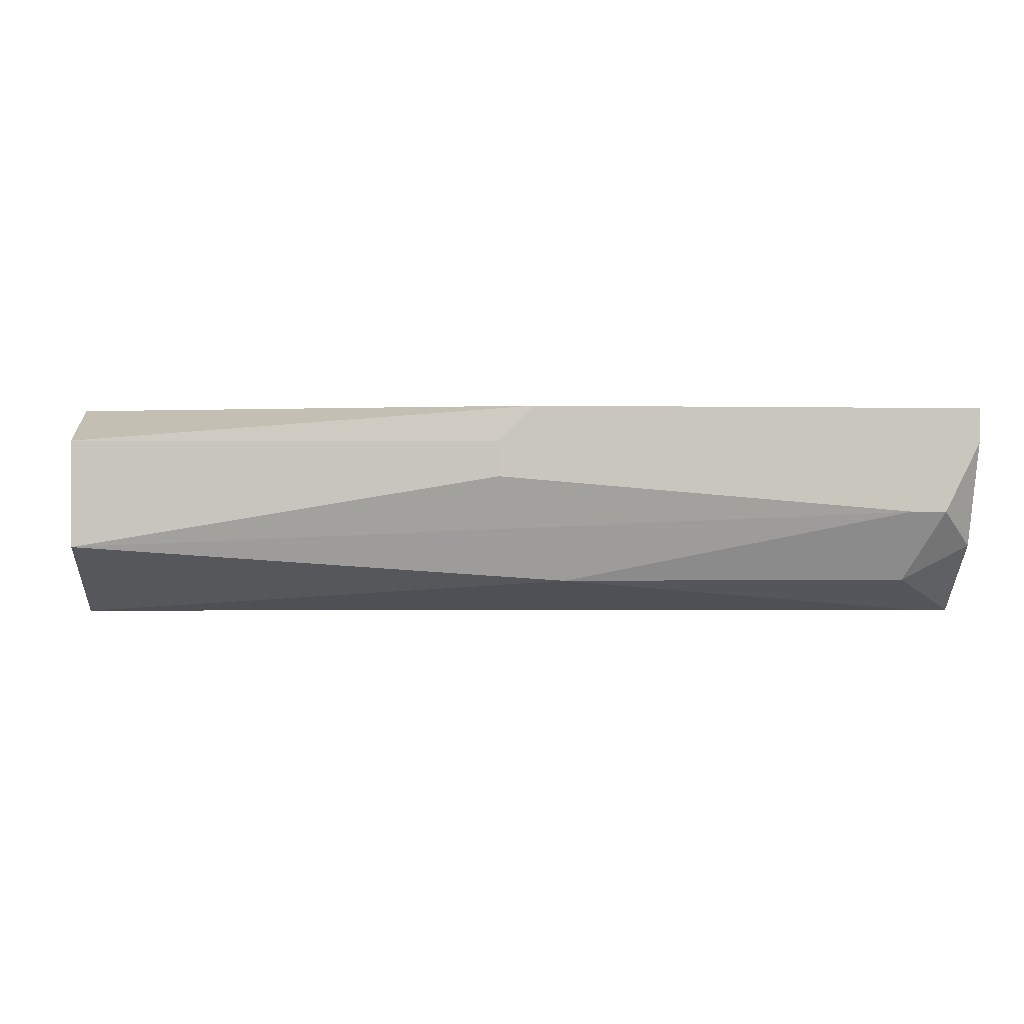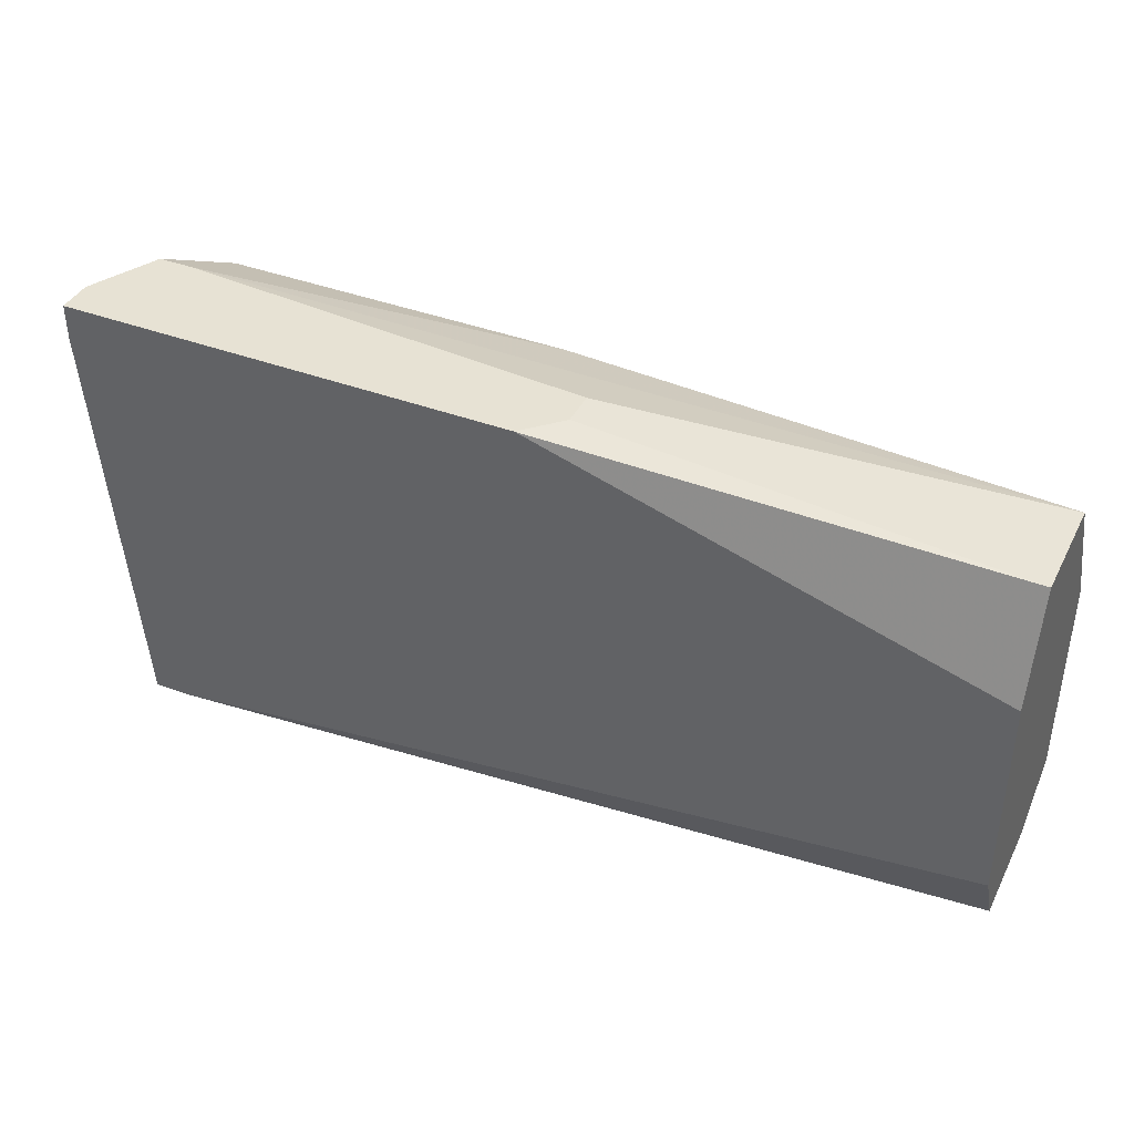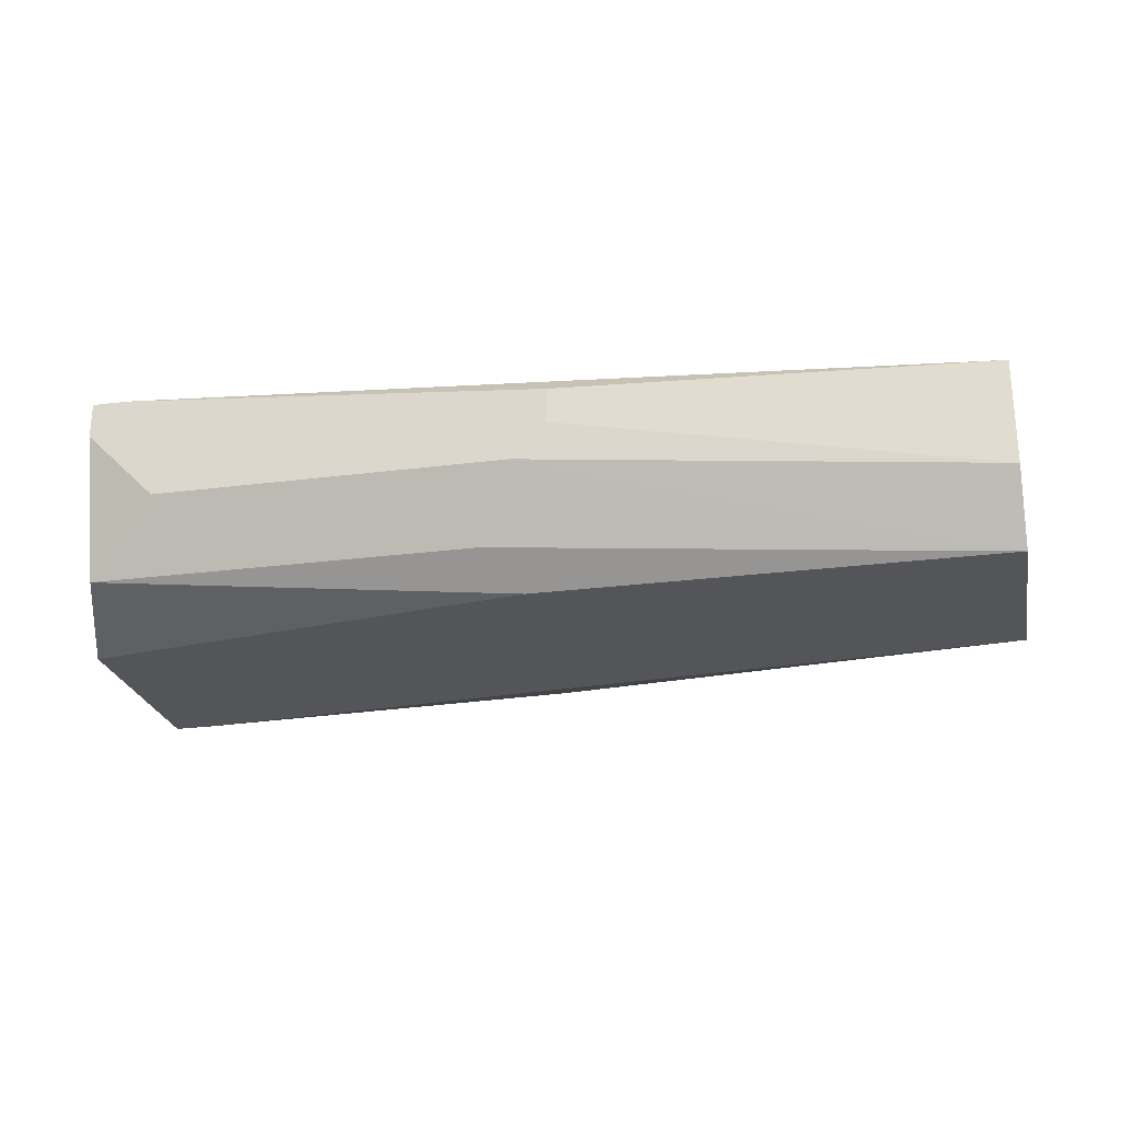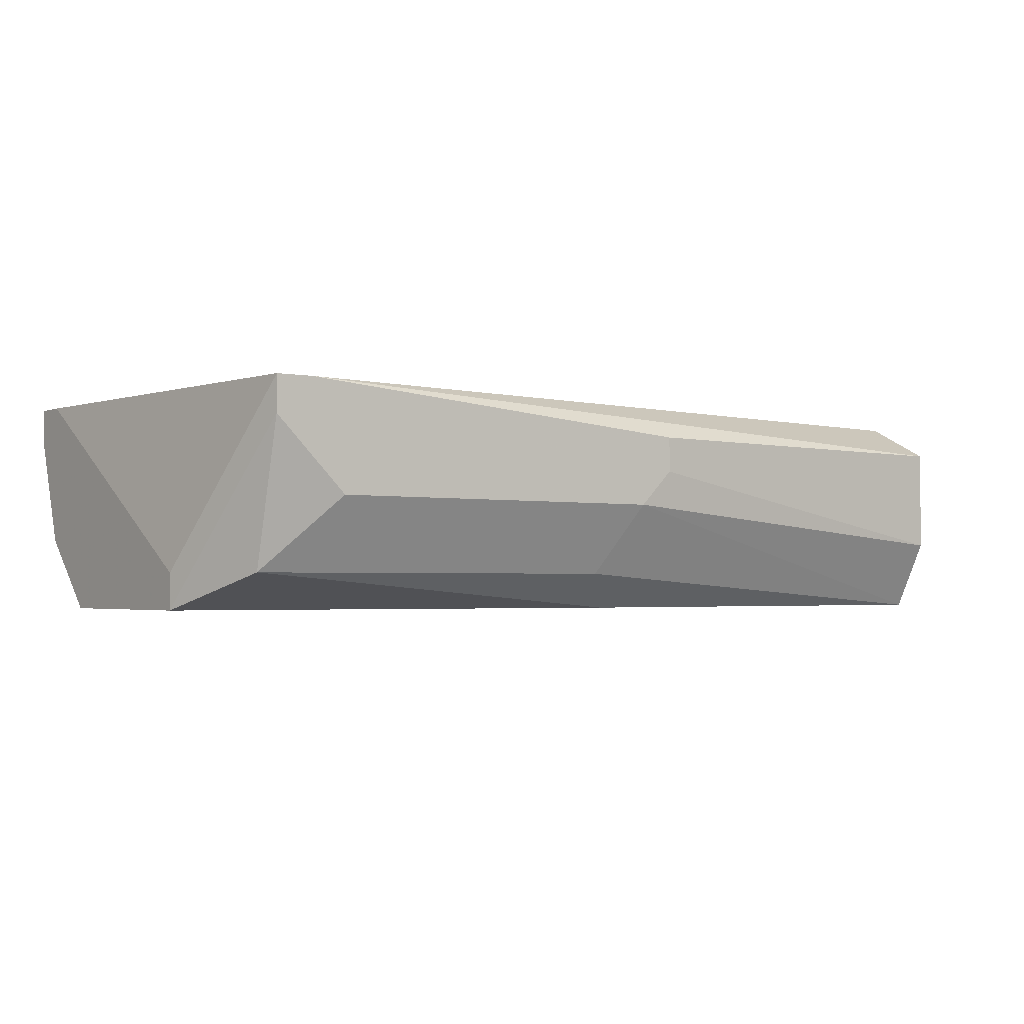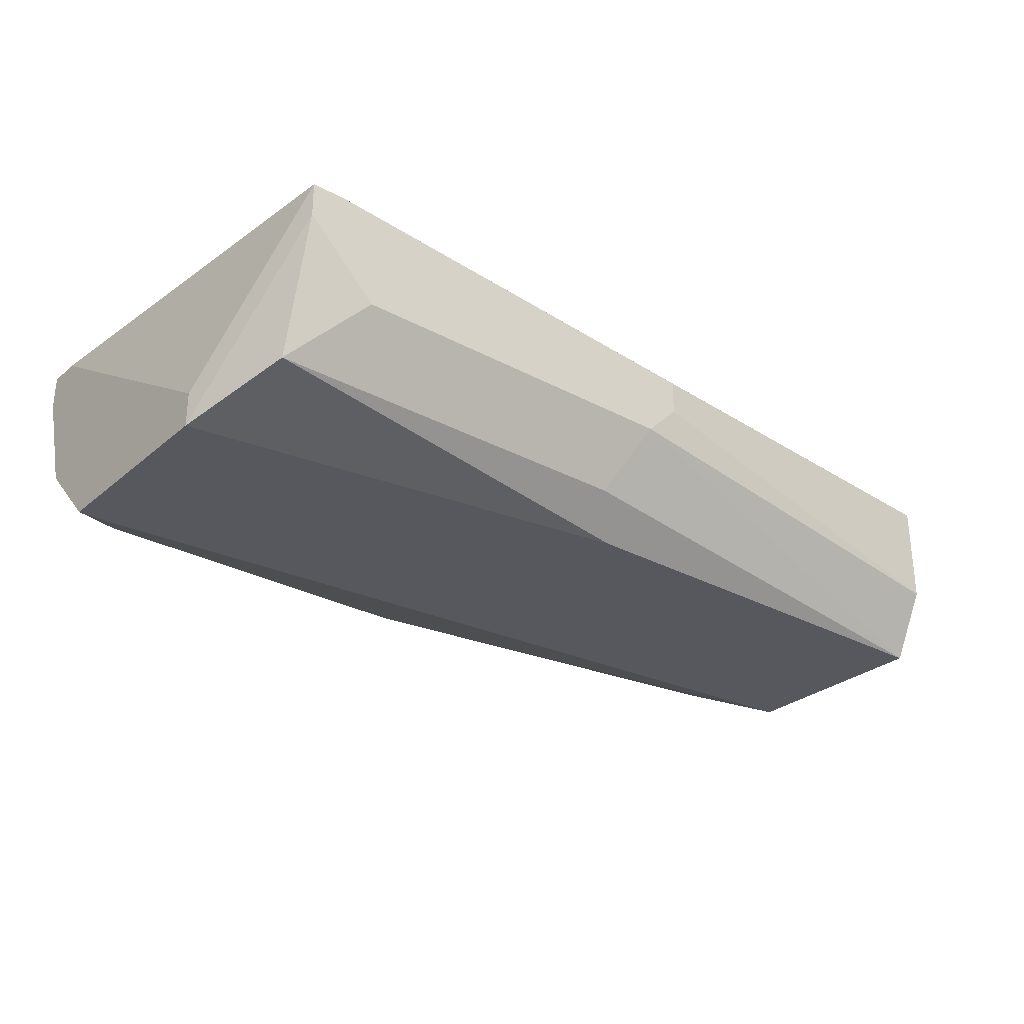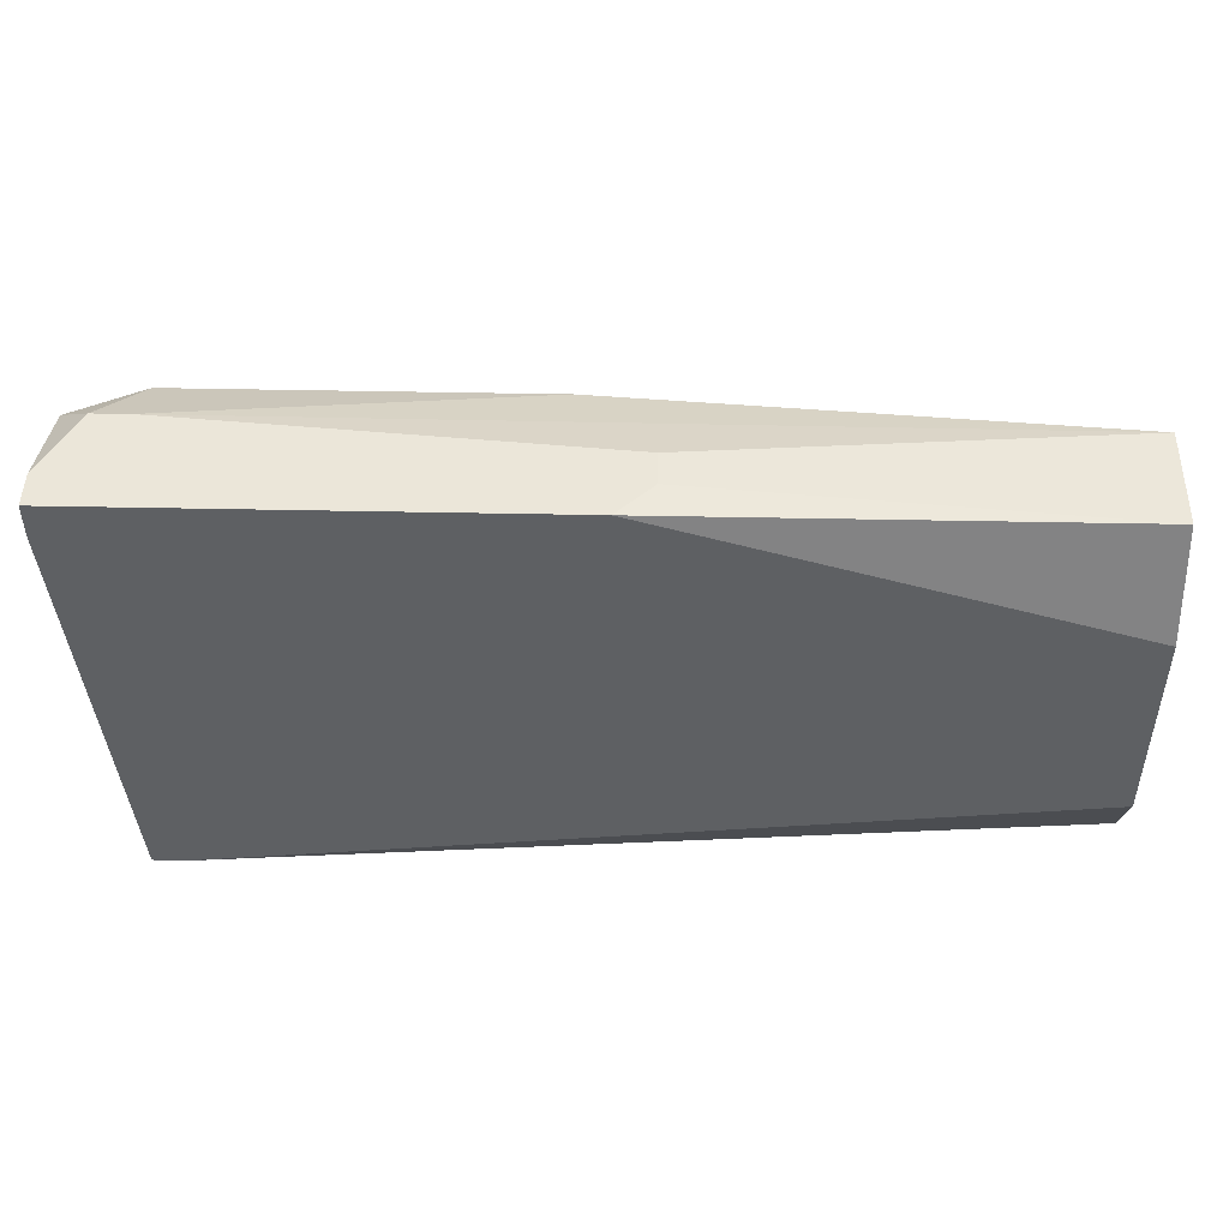
<metadata>
{"format":"obj","ext":"obj","renderer":"f3d","projection":"perspective","resolution":1024,"background":"white","views":[{"elev":-0.1,"azim":-5.5,"up":"+Y"},{"elev":39.9,"azim":-155.0,"up":"+Z"},{"elev":-24.7,"azim":-168.1,"up":"+Y"},{"elev":-2.3,"azim":144.1,"up":"+Y"},{"elev":-28.9,"azim":141.1,"up":"+Y"},{"elev":47.6,"azim":-178.7,"up":"+Z"}]}
</metadata>
<code>
v 0.1422 -0.02849 -0.04091
v 0.2725 0.001581 0.01422
v 0.2725 -0.003431 0.01422
v 0.2725 0.001581 0.00921
v 0.2725 -0.01847 0.00921
v 0.2725 -0.02849 -0.0008148
v 0.2675 -0.02849 -0.0008148
v 0.2725 -0.02348 -0.03089
v 0.2725 -0.02849 -0.03089
v 0.2625 0.001581 -0.05094
v 0.2675 0.001581 -0.05094
v 0.2675 -0.003431 -0.05094
v 0.1422 -0.02849 -0.01084
v 0.2675 -0.01346 0.01422
v 0.2625 -0.01346 0.01422
v 0.2675 -0.02348 -0.04593
v 0.2625 -0.02348 0.00921
v 0.2575 -0.01346 -0.05094
v 0.2124 -0.02348 0.00921
v 0.2124 -0.02348 -0.04593
v 0.2073 0.001581 0.01422
v 0.2073 -0.01346 -0.05094
v 0.2023 -0.003431 0.01422
v 0.2023 -0.008444 0.01422
v 0.2023 -0.003431 -0.05094
v 0.2023 -0.008444 -0.05094
v 0.2073 -0.02849 -0.04091
v 0.1422 0.001581 -0.005827
v 0.1422 0.001581 -0.0359
v 0.1422 -0.003431 0.00921
v 0.1422 -0.003431 -0.04593
v 0.1422 -0.01847 0.00921
v 0.1422 -0.01847 -0.04593
f 4 8 11
f 27 16 9
f 1 33 22
f 10 25 31
f 10 31 29
f 20 1 22
f 20 22 18
f 20 18 16
f 20 16 27
f 20 27 1
f 26 22 33
f 26 33 31
f 26 31 25
f 12 18 22
f 12 22 26
f 12 26 25
f 12 25 10
f 12 10 11
f 12 11 8
f 12 8 9
f 12 9 16
f 12 16 18
f 6 7 13
f 6 13 1
f 6 1 27
f 6 27 9
f 21 2 4
f 21 4 11
f 21 11 10
f 21 10 29
f 21 29 28
f 5 17 6
f 14 17 5
f 30 21 28
f 30 28 29
f 30 29 31
f 30 31 33
f 30 33 1
f 30 1 13
f 30 13 32
f 19 32 13
f 19 13 7
f 19 7 6
f 19 6 17
f 15 24 32
f 15 32 19
f 15 19 17
f 15 17 14
f 3 14 5
f 3 5 6
f 3 6 9
f 3 9 8
f 3 8 4
f 3 4 2
f 23 30 32
f 23 32 24
f 23 24 15
f 23 15 14
f 23 14 3
f 23 3 2
f 23 2 21
f 23 21 30

</code>
